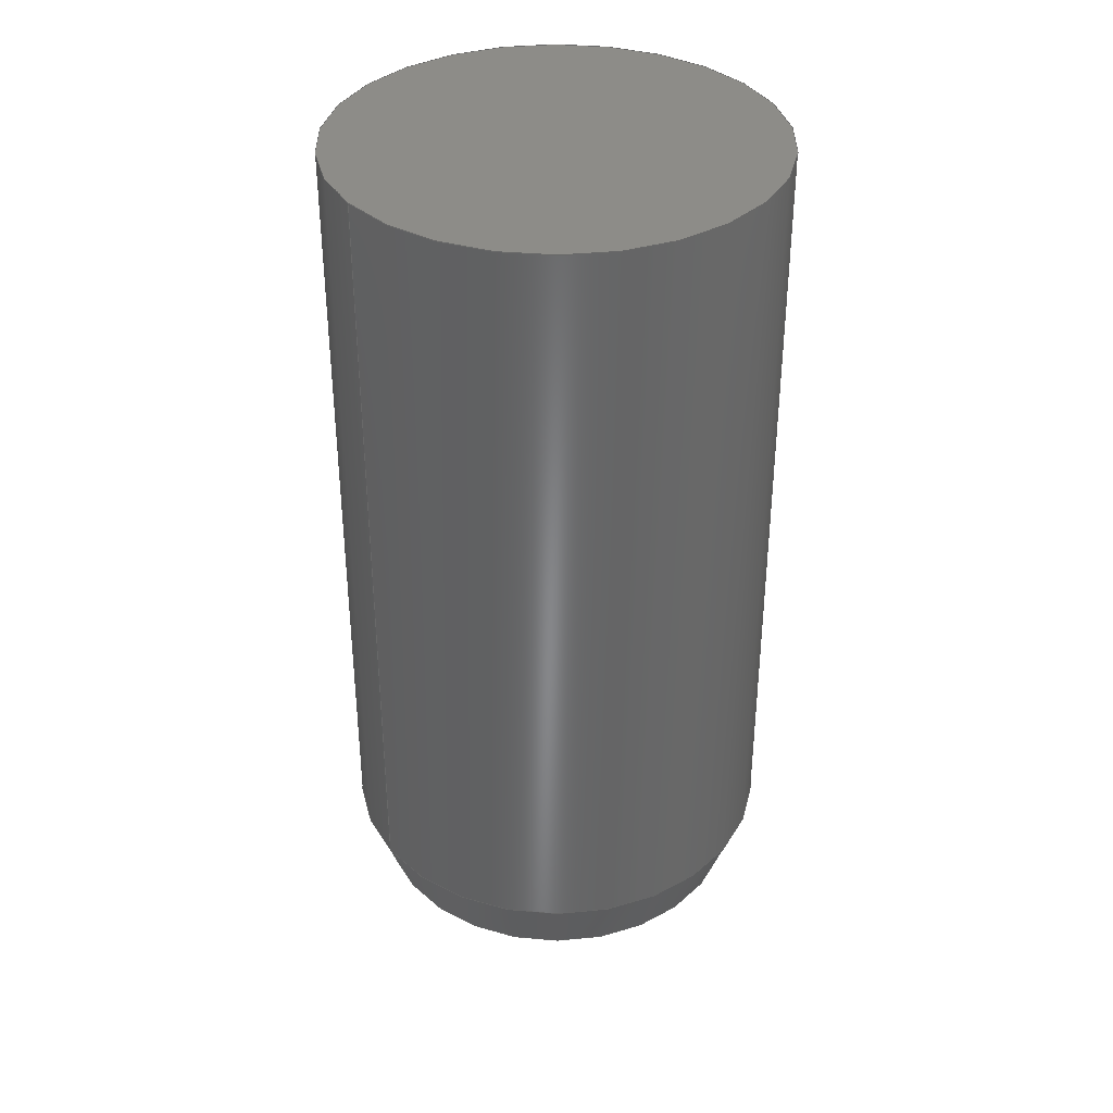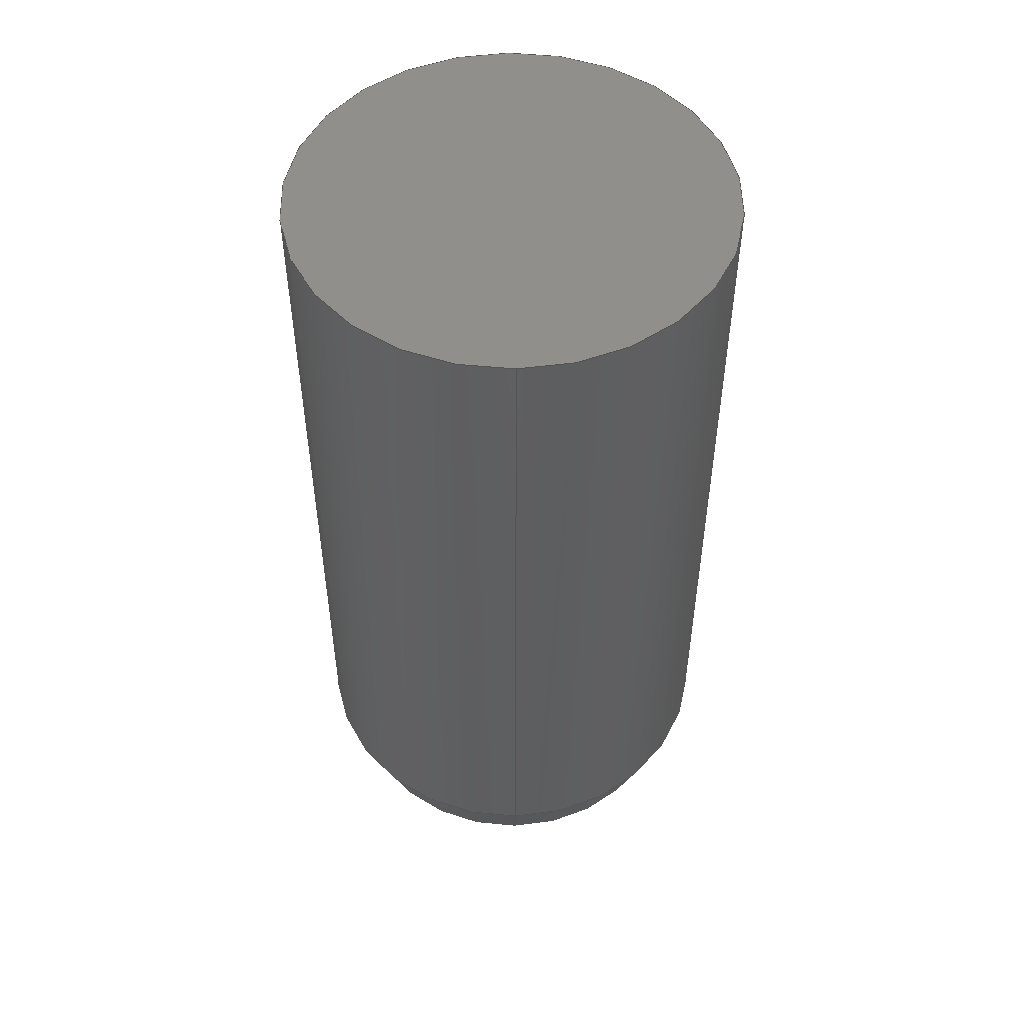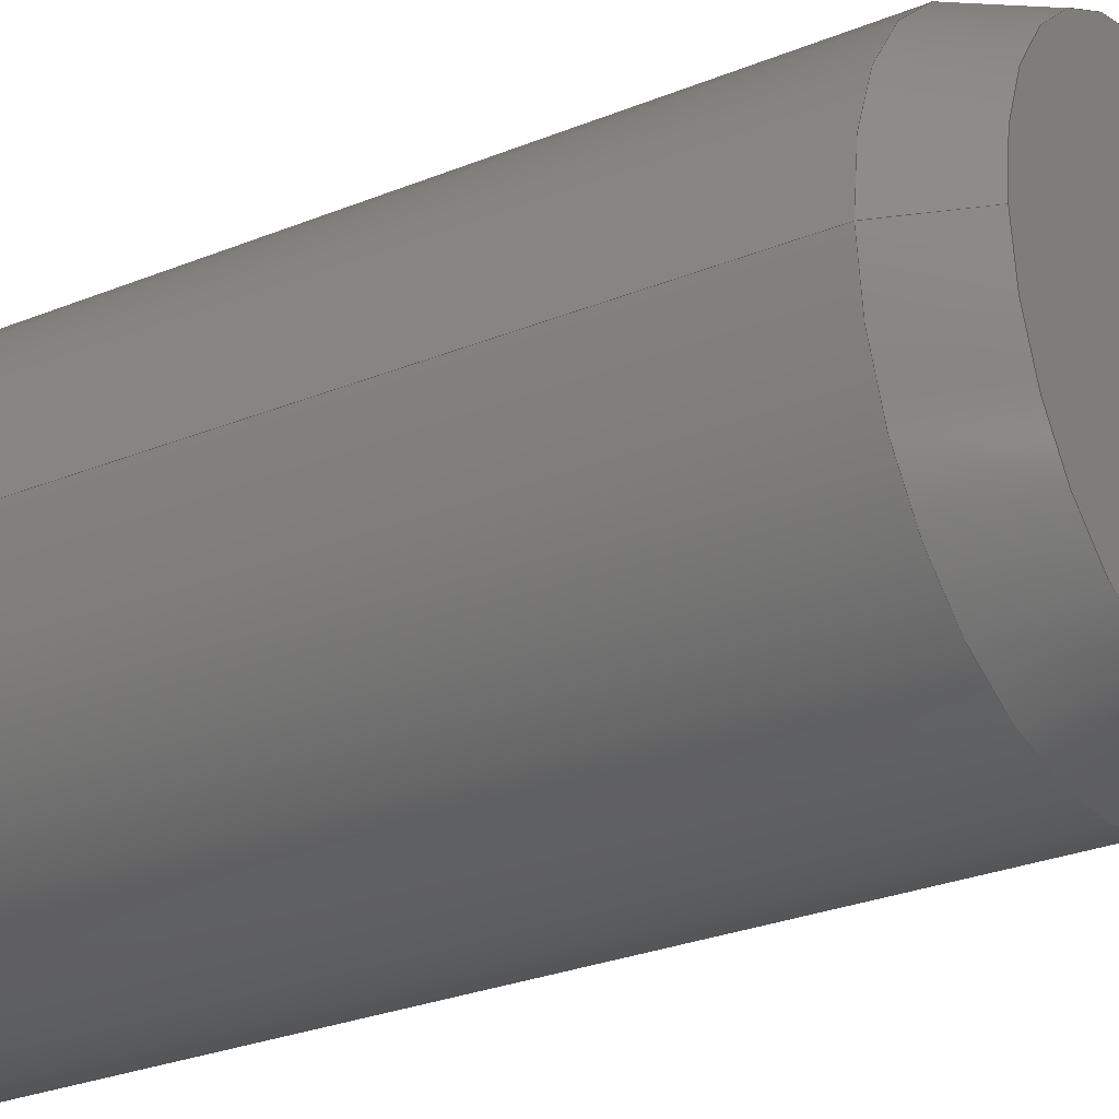
<metadata>
{"format":"step","ext":"stp","renderer":"f3d","projection":"perspective","resolution":1024,"background":"white","views":[{"elev":36.5,"azim":-34.9,"up":"+Y"},{"elev":51.2,"azim":-91.0,"up":"+Y"},{"elev":-27.1,"azim":-57.5,"up":"+Z"}]}
</metadata>
<code>
ISO-10303-21;
DATA;
#1=CARTESIAN_POINT('POINT1',(6.5,28,7.96e-16));
#2=VERTEX_POINT('VERTEX1',#1);
#3=CARTESIAN_POINT('POINT2',(-6.5,28,0));
#4=VERTEX_POINT('VERTEX2',#3);
#5=CARTESIAN_POINT('POS1',(2.22e-16,28,
   -2.22e-16));
#6=DIRECTION('DIR1',(0,-1,0));
#7=DIRECTION('DIR2',(1,0,3.416e-17));
#8=AXIS2_PLACEMENT_3D('AXIS1',#5,#6,#7);
#9=CIRCLE('ELLIPSE1',#8,6.5);
#10=EDGE_CURVE('EDGE1',#2,#4,#9,.T.);
#11=ORIENTED_EDGE('COEDGE1',*,*,#10,.F.);
#12=CARTESIAN_POINT('POS2',(2.22e-16,28,
   2.22e-16));
#13=DIRECTION('DIR3',(0,1,0));
#14=DIRECTION('DIR4',(1,0,-3.416e-17));
#15=AXIS2_PLACEMENT_3D('AXIS2',#12,#13,#14);
#16=CIRCLE('ELLIPSE2',#15,6.5);
#17=EDGE_CURVE('EDGE2',#2,#4,#16,.T.);
#18=ORIENTED_EDGE('COEDGE2',*,*,#17,.T.);
#19=EDGE_LOOP('NONE',(#11,#18));
#20=FACE_BOUND('LOOP1',#19,.T.);
#21=CARTESIAN_POINT('POS3',(0,28,0));
#22=DIRECTION('DIR5',(0,-1,0));
#23=DIRECTION('DIR6',(1,0,0));
#24=AXIS2_PLACEMENT_3D('AXIS3',#21,#22,#23);
#25=PLANE('PLANE1',#24);
#26=ADVANCED_FACE('FACE1',(#20),#25,.F.);
#27=ORIENTED_EDGE('COEDGE3',*,*,#10,.T.);
#28=CARTESIAN_POINT('POINT3',(-6.5,5,-1.592e-15)
   );
#29=VERTEX_POINT('VERTEX3',#28);
#30=CARTESIAN_POINT('POS4',(-6.5,5,-1.592e-15));
#31=DIRECTION('DIR7',(0,1,0));
#32=VECTOR('VEC1',#31,1);
#33=LINE('STRAIGHT1',#30,#32);
#34=EDGE_CURVE('EDGE3',#29,#4,#33,.T.);
#35=ORIENTED_EDGE('COEDGE4',*,*,#34,.F.);
#36=CARTESIAN_POINT('POINT4',(6.5,5,7.96e-16));
#37=VERTEX_POINT('VERTEX4',#36);
#38=CARTESIAN_POINT('POS5',(2.22e-16,5,0));
#39=DIRECTION('DIR8',(0,-1,0));
#40=DIRECTION('DIR9',(1,0,1.225e-16));
#41=AXIS2_PLACEMENT_3D('AXIS4',#38,#39,#40);
#42=CIRCLE('ELLIPSE3',#41,6.5);
#43=EDGE_CURVE('EDGE4',#37,#29,#42,.T.);
#44=ORIENTED_EDGE('COEDGE5',*,*,#43,.F.);
#45=CARTESIAN_POINT('POS6',(6.5,5,7.96e-16));
#46=DIRECTION('DIR10',(0,1,0));
#47=VECTOR('VEC2',#46,1);
#48=LINE('STRAIGHT2',#45,#47);
#49=EDGE_CURVE('EDGE5',#37,#2,#48,.T.);
#50=ORIENTED_EDGE('COEDGE6',*,*,#49,.T.);
#51=EDGE_LOOP('NONE',(#27,#35,#44,#50));
#52=FACE_BOUND('LOOP1',#51,.T.);
#53=CARTESIAN_POINT('POS7',(0,29.4,0));
#54=DIRECTION('DIR11',(0,-1,0));
#55=DIRECTION('DIR12',(-1,0,0));
#56=AXIS2_PLACEMENT_3D('AXIS5',#53,#54,#55);
#57=CYLINDRICAL_SURFACE('CONE_SURF1',#56,6.5);
#58=ADVANCED_FACE('FACE2',(#52),#57,.T.);
#59=CARTESIAN_POINT('POS8',(-4.441e-16,5,
   -2.22e-16));
#60=DIRECTION('DIR13',(0,1,0));
#61=DIRECTION('DIR14',(1,0,1.566e-16));
#62=AXIS2_PLACEMENT_3D('AXIS6',#59,#60,#61);
#63=CIRCLE('ELLIPSE4',#62,6.5);
#64=EDGE_CURVE('EDGE6',#37,#29,#63,.T.);
#65=ORIENTED_EDGE('COEDGE7',*,*,#64,.T.);
#66=ORIENTED_EDGE('COEDGE8',*,*,#34,.T.);
#67=ORIENTED_EDGE('COEDGE9',*,*,#17,.F.);
#68=ORIENTED_EDGE('COEDGE10',*,*,#49,.F.);
#69=EDGE_LOOP('NONE',(#65,#66,#67,#68));
#70=FACE_BOUND('LOOP1',#69,.T.);
#71=CARTESIAN_POINT('POS9',(0,29.4,0));
#72=DIRECTION('DIR15',(0,-1,0));
#73=DIRECTION('DIR16',(-1,0,0));
#74=AXIS2_PLACEMENT_3D('AXIS7',#71,#72,#73);
#75=CYLINDRICAL_SURFACE('CONE_SURF2',#74,6.5);
#76=ADVANCED_FACE('FACE3',(#70),#75,.T.);
#77=ORIENTED_EDGE('COEDGE11',*,*,#43,.T.);
#78=CARTESIAN_POINT('POINT5',(-5.75,3,0));
#79=VERTEX_POINT('VERTEX5',#78);
#80=CARTESIAN_POINT('POS10',(-5.75,3,-1.408e-15)
   );
#81=DIRECTION('DIR17',(-0.3511,0.9363,
   -8.6e-17));
#82=VECTOR('VEC3',#81,1);
#83=LINE('STRAIGHT3',#80,#82);
#84=EDGE_CURVE('EDGE7',#79,#29,#83,.T.);
#85=ORIENTED_EDGE('COEDGE12',*,*,#84,.F.);
#86=CARTESIAN_POINT('POINT6',(5.75,3,7.041e-16))
   ;
#87=VERTEX_POINT('VERTEX6',#86);
#88=CARTESIAN_POINT('POS11',(0,3,0));
#89=DIRECTION('DIR18',(3.089e-16,-1,
   3.783e-32));
#90=DIRECTION('DIR19',(1,3.089e-16,
   1.225e-16));
#91=AXIS2_PLACEMENT_3D('AXIS8',#88,#89,#90);
#92=CIRCLE('ELLIPSE5',#91,5.75);
#93=EDGE_CURVE('EDGE8',#87,#79,#92,.T.);
#94=ORIENTED_EDGE('COEDGE13',*,*,#93,.F.);
#95=CARTESIAN_POINT('POS12',(5.75,3,7.041e-16));
#96=DIRECTION('DIR20',(0.3511,0.9363,
   4.3e-17));
#97=VECTOR('VEC4',#96,1);
#98=LINE('STRAIGHT4',#95,#97);
#99=EDGE_CURVE('EDGE9',#87,#37,#98,.T.);
#100=ORIENTED_EDGE('COEDGE14',*,*,#99,.T.);
#101=EDGE_LOOP('NONE',(#77,#85,#94,#100));
#102=FACE_BOUND('LOOP1',#101,.T.);
#103=CARTESIAN_POINT('POS13',(0,-11.33,0))
   ;
#104=DIRECTION('DIR21',(0,1,0));
#105=DIRECTION('DIR22',(-1,0,0));
#106=AXIS2_PLACEMENT_3D('AXIS9',#103,#104,#105);
#107=CONICAL_SURFACE('CONE_SURF3',#106,0.375,0.3588);
#108=ADVANCED_FACE('FACE4',(#102),#107,.T.);
#109=CARTESIAN_POINT('POS14',(-2.22e-16,3,
   -8.882e-16));
#110=DIRECTION('DIR23',(-3.089e-16,1,
   -8.555e-32));
#111=DIRECTION('DIR24',(1,3.089e-16,
   2.769e-16));
#112=AXIS2_PLACEMENT_3D('AXIS10',#109,#110,#111);
#113=CIRCLE('ELLIPSE6',#112,5.75);
#114=EDGE_CURVE('EDGE10',#87,#79,#113,.T.);
#115=ORIENTED_EDGE('COEDGE15',*,*,#114,.T.);
#116=ORIENTED_EDGE('COEDGE16',*,*,#84,.T.);
#117=ORIENTED_EDGE('COEDGE17',*,*,#64,.F.);
#118=ORIENTED_EDGE('COEDGE18',*,*,#99,.F.);
#119=EDGE_LOOP('NONE',(#115,#116,#117,#118));
#120=FACE_BOUND('LOOP1',#119,.T.);
#121=CARTESIAN_POINT('POS15',(0,-11.33,0))
   ;
#122=DIRECTION('DIR25',(0,1,0));
#123=DIRECTION('DIR26',(-1,0,0));
#124=AXIS2_PLACEMENT_3D('AXIS11',#121,#122,#123);
#125=CONICAL_SURFACE('CONE_SURF4',#124,0.375,0.3588);
#126=ADVANCED_FACE('FACE5',(#120),#125,.T.);
#127=ORIENTED_EDGE('COEDGE19',*,*,#114,.F.);
#128=ORIENTED_EDGE('COEDGE20',*,*,#93,.T.);
#129=EDGE_LOOP('NONE',(#127,#128));
#130=FACE_BOUND('LOOP1',#129,.T.);
#131=CARTESIAN_POINT('POINT7',(2.2,3,2.694e-16))
   ;
#132=VERTEX_POINT('VERTEX7',#131);
#133=CARTESIAN_POINT('POINT8',(-2.2,3,0));
#134=VERTEX_POINT('VERTEX8',#133);
#135=CARTESIAN_POINT('POS16',(5.551e-17,3,
   4.441e-16));
#136=DIRECTION('DIR27',(0,-1,0));
#137=DIRECTION('DIR28',(1,0,-2.019e-16));
#138=AXIS2_PLACEMENT_3D('AXIS12',#135,#136,#137);
#139=CIRCLE('ELLIPSE7',#138,2.2);
#140=EDGE_CURVE('EDGE11',#132,#134,#139,.T.);
#141=ORIENTED_EDGE('COEDGE21',*,*,#140,.F.);
#142=CARTESIAN_POINT('POS17',(5.551e-17,3,
   -4.441e-16));
#143=DIRECTION('DIR29',(0,1,0));
#144=DIRECTION('DIR30',(1,0,2.019e-16));
#145=AXIS2_PLACEMENT_3D('AXIS13',#142,#143,#144);
#146=CIRCLE('ELLIPSE8',#145,2.2);
#147=EDGE_CURVE('EDGE12',#132,#134,#146,.T.);
#148=ORIENTED_EDGE('COEDGE22',*,*,#147,.T.);
#149=EDGE_LOOP('NONE',(#141,#148));
#150=FACE_BOUND('LOOP1',#149,.T.);
#151=CARTESIAN_POINT('POS18',(0,3,0));
#152=DIRECTION('DIR31',(0,-1,0));
#153=DIRECTION('DIR32',(1,0,0));
#154=AXIS2_PLACEMENT_3D('AXIS14',#151,#152,#153);
#155=PLANE('PLANE2',#154);
#156=ADVANCED_FACE('FACE6',(#130,#150),#155,.T.);
#157=ORIENTED_EDGE('COEDGE23',*,*,#140,.T.);
#158=CARTESIAN_POINT('POINT9',(-2.2,0,0));
#159=VERTEX_POINT('VERTEX9',#158);
#160=CARTESIAN_POINT('POS19',(-2.2,0,-5.388e-16)
   );
#161=DIRECTION('DIR33',(0,1,0));
#162=VECTOR('VEC5',#161,1);
#163=LINE('STRAIGHT5',#160,#162);
#164=EDGE_CURVE('EDGE13',#159,#134,#163,.T.);
#165=ORIENTED_EDGE('COEDGE24',*,*,#164,.F.);
#166=CARTESIAN_POINT('POINT10',(2.2,0,2.694e-16)
   );
#167=VERTEX_POINT('VERTEX10',#166);
#168=CARTESIAN_POINT('POS20',(-5.551e-17,0,
   -1.11e-16));
#169=DIRECTION('DIR34',(0,-1,0));
#170=DIRECTION('DIR35',(1,0,1.729e-16));
#171=AXIS2_PLACEMENT_3D('AXIS15',#168,#169,#170);
#172=CIRCLE('ELLIPSE9',#171,2.2);
#173=EDGE_CURVE('EDGE14',#167,#159,#172,.T.);
#174=ORIENTED_EDGE('COEDGE25',*,*,#173,.F.);
#175=CARTESIAN_POINT('POS21',(2.2,0,2.694e-16));
#176=DIRECTION('DIR36',(0,1,0));
#177=VECTOR('VEC6',#176,1);
#178=LINE('STRAIGHT6',#175,#177);
#179=EDGE_CURVE('EDGE15',#167,#132,#178,.T.);
#180=ORIENTED_EDGE('COEDGE26',*,*,#179,.T.);
#181=EDGE_LOOP('NONE',(#157,#165,#174,#180));
#182=FACE_BOUND('LOOP1',#181,.T.);
#183=CARTESIAN_POINT('POS22',(0,29.4,0));
#184=DIRECTION('DIR37',(0,-1,0));
#185=DIRECTION('DIR38',(-1,0,0));
#186=AXIS2_PLACEMENT_3D('AXIS16',#183,#184,#185);
#187=CYLINDRICAL_SURFACE('CONE_SURF5',#186,2.2);
#188=ADVANCED_FACE('FACE7',(#182),#187,.T.);
#189=CARTESIAN_POINT('POS23',(5.551e-17,0,
   -1.11e-16));
#190=DIRECTION('DIR39',(0,1,0));
#191=DIRECTION('DIR40',(1,0,1.729e-16));
#192=AXIS2_PLACEMENT_3D('AXIS17',#189,#190,#191);
#193=CIRCLE('ELLIPSE10',#192,2.2);
#194=EDGE_CURVE('EDGE16',#167,#159,#193,.T.);
#195=ORIENTED_EDGE('COEDGE27',*,*,#194,.T.);
#196=ORIENTED_EDGE('COEDGE28',*,*,#164,.T.);
#197=ORIENTED_EDGE('COEDGE29',*,*,#147,.F.);
#198=ORIENTED_EDGE('COEDGE30',*,*,#179,.F.);
#199=EDGE_LOOP('NONE',(#195,#196,#197,#198));
#200=FACE_BOUND('LOOP1',#199,.T.);
#201=CARTESIAN_POINT('POS24',(0,29.4,0));
#202=DIRECTION('DIR41',(0,-1,0));
#203=DIRECTION('DIR42',(-1,0,0));
#204=AXIS2_PLACEMENT_3D('AXIS18',#201,#202,#203);
#205=CYLINDRICAL_SURFACE('CONE_SURF6',#204,2.2);
#206=ADVANCED_FACE('FACE8',(#200),#205,.T.);
#207=ORIENTED_EDGE('COEDGE31',*,*,#194,.F.);
#208=ORIENTED_EDGE('COEDGE32',*,*,#173,.T.);
#209=EDGE_LOOP('NONE',(#207,#208));
#210=FACE_BOUND('LOOP1',#209,.T.);
#211=CARTESIAN_POINT('POS25',(0,0,0));
#212=DIRECTION('DIR43',(0,-1,0));
#213=DIRECTION('DIR44',(1,0,0));
#214=AXIS2_PLACEMENT_3D('AXIS19',#211,#212,#213);
#215=PLANE('PLANE3',#214);
#216=ADVANCED_FACE('FACE9',(#210),#215,.T.);
#217=CLOSED_SHELL('SHELL1',(#26,#58,#76,#108,#126,#156,#188,#206,#216));
#218=MANIFOLD_SOLID_BREP('LUMP1',#217);
#219=ADVANCED_BREP_SHAPE_REPRESENTATION('BODY0',(#218),#220);
#220=(GEOMETRIC_REPRESENTATION_CONTEXT(3) 
   GLOBAL_UNCERTAINTY_ASSIGNED_CONTEXT((#221)) 
   GLOBAL_UNIT_ASSIGNED_CONTEXT((#222,#223,#224)) REPRESENTATION_CONTEXT
   ('',''));
#221=UNCERTAINTY_MEASURE_WITH_UNIT(LENGTH_MEASURE(1e-06),#222,'','');
#222=(LENGTH_UNIT() NAMED_UNIT(*) SI_UNIT(.MILLI.,.METRE.));
#223=(NAMED_UNIT(*) PLANE_ANGLE_UNIT() SI_UNIT($,.RADIAN.));
#224=(NAMED_UNIT(*) SI_UNIT($,.STERADIAN.) SOLID_ANGLE_UNIT());
#225=APPLICATION_CONTEXT(
   'CONFIGURATION CONTROLLED 3D DESIGNS OF MECHANICAL PARTS AND 
ASSEMBLIES');
#226=APPLICATION_PROTOCOL_DEFINITION('INTERNATIONAL STANDARD',
   'config_control_design',1994,#225);
#227=MECHANICAL_CONTEXT('MECHANICAL_CONTEXT_NAME',#225,'mechanical');
#228=PRODUCT('PRODUCT_ID_1','PRODUCT_NAME_1','PRODUCT_DESCRIPTION',(#227
   ));
#229=PRODUCT_RELATED_PRODUCT_CATEGORY('detail',
   'PRODUCT_RELATED_PRODUCT_CATEGORY_DESCRIPTION',(#228));
#230=PERSON_AND_ORGANIZATION_ROLE('design_owner');
#231=CC_DESIGN_PERSON_AND_ORGANIZATION_ASSIGNMENT(#234,#230,(#228));
#232=PERSON('ID_1','PERSON_LAST_NAME','PERSON_FIRST_NAME',$,$,$);
#233=ORGANIZATION('ORGANIZATION_ID','ORGANIZATION_NAME',
   'ORGANIZATION_DESCRIPTION');
#234=PERSON_AND_ORGANIZATION(#232,#233);
#235=PRODUCT_DEFINITION_FORMATION_WITH_SPECIFIED_SOURCE(
   'PRODUCT_DEFINITION_FORMATION_ID',
   'PRODUCT_DEFINITION_FORMATION_DESCRIPTION',#228,.NOT_KNOWN.);
#236=PERSON_AND_ORGANIZATION_ROLE('creator');
#237=CC_DESIGN_PERSON_AND_ORGANIZATION_ASSIGNMENT(#240,#236,(#235));
#238=PERSON('ID_2','PERSON_LAST_NAME','PERSON_FIRST_NAME',$,$,$);
#239=ORGANIZATION('ORGANIZATION_ID','ORGANIZATION_NAME',
   'ORGANIZATION_DESCRIPTION');
#240=PERSON_AND_ORGANIZATION(#238,#239);
#241=PERSON_AND_ORGANIZATION_ROLE('part_supplier');
#242=CC_DESIGN_PERSON_AND_ORGANIZATION_ASSIGNMENT(#245,#241,(#235));
#243=PERSON('ID_3','PERSON_LAST_NAME','PERSON_FIRST_NAME',$,$,$);
#244=ORGANIZATION('ORGANIZATION_ID','ORGANIZATION_NAME',
   'ORGANIZATION_DESCRIPTION');
#245=PERSON_AND_ORGANIZATION(#243,#244);
#246=APPROVAL_STATUS('approved');
#247=APPROVAL(#246,'APPROVAL_LEVEL');
#248=CC_DESIGN_APPROVAL(#247,(#235));
#249=APPROVAL_ROLE('APPROVAL_ROLE');
#250=APPROVAL_PERSON_ORGANIZATION(#253,#247,#249);
#251=PERSON('ID_4','PERSON_LAST_NAME','PERSON_FIRST_NAME',$,$,$);
#252=ORGANIZATION('ORGANIZATION_ID','ORGANIZATION_NAME',
   'ORGANIZATION_DESCRIPTION');
#253=PERSON_AND_ORGANIZATION(#251,#252);
#254=APPROVAL_DATE_TIME(#258,#247);
#255=CALENDAR_DATE(1997,1,1);
#256=COORDINATED_UNIVERSAL_TIME_OFFSET(0,0,.AHEAD.);
#257=LOCAL_TIME(0,0,0,#256);
#258=DATE_AND_TIME(#255,#257);
#259=SECURITY_CLASSIFICATION_LEVEL('classified');
#260=SECURITY_CLASSIFICATION('SECURITY_CLASSIFICATION_NAME',
   'SECURITY_CLASSIFICATION_PURPOSE',#259);
#261=CC_DESIGN_SECURITY_CLASSIFICATION(#260,(#235));
#262=APPROVAL_STATUS('approved');
#263=APPROVAL(#262,'APPROVAL_LEVEL');
#264=CC_DESIGN_APPROVAL(#263,(#260));
#265=APPROVAL_ROLE('APPROVAL_ROLE');
#266=APPROVAL_PERSON_ORGANIZATION(#269,#263,#265);
#267=PERSON('ID_5','PERSON_LAST_NAME','PERSON_FIRST_NAME',$,$,$);
#268=ORGANIZATION('ORGANIZATION_ID','ORGANIZATION_NAME',
   'ORGANIZATION_DESCRIPTION');
#269=PERSON_AND_ORGANIZATION(#267,#268);
#270=APPROVAL_DATE_TIME(#274,#263);
#271=CALENDAR_DATE(1997,1,1);
#272=COORDINATED_UNIVERSAL_TIME_OFFSET(0,0,.AHEAD.);
#273=LOCAL_TIME(0,0,0,#272);
#274=DATE_AND_TIME(#271,#273);
#275=PERSON_AND_ORGANIZATION_ROLE('classification_officer');
#276=CC_DESIGN_PERSON_AND_ORGANIZATION_ASSIGNMENT(#279,#275,(#260));
#277=PERSON('ID_6','PERSON_LAST_NAME','PERSON_FIRST_NAME',$,$,$);
#278=ORGANIZATION('ORGANIZATION_ID','ORGANIZATION_NAME',
   'ORGANIZATION_DESCRIPTION');
#279=PERSON_AND_ORGANIZATION(#277,#278);
#280=DATE_TIME_ROLE('classification_date');
#281=CC_DESIGN_DATE_AND_TIME_ASSIGNMENT(#285,#280,(#260));
#282=CALENDAR_DATE(1997,1,1);
#283=COORDINATED_UNIVERSAL_TIME_OFFSET(0,0,.AHEAD.);
#284=LOCAL_TIME(0,0,0,#283);
#285=DATE_AND_TIME(#282,#284);
#286=DESIGN_CONTEXT('DESIGN_CONTEXT_NAME',#225,'design');
#287=PRODUCT_DEFINITION('PRODUCT_DEFINITION_ID',
   'PRODUCT_DEFINITION_DESCRIPTION',#235,#286);
#288=PERSON_AND_ORGANIZATION_ROLE('creator');
#289=CC_DESIGN_PERSON_AND_ORGANIZATION_ASSIGNMENT(#292,#288,(#287));
#290=PERSON('ID_7','PERSON_LAST_NAME','PERSON_FIRST_NAME',$,$,$);
#291=ORGANIZATION('ORGANIZATION_ID','ORGANIZATION_NAME',
   'ORGANIZATION_DESCRIPTION');
#292=PERSON_AND_ORGANIZATION(#290,#291);
#293=DATE_TIME_ROLE('creation_date');
#294=CC_DESIGN_DATE_AND_TIME_ASSIGNMENT(#298,#293,(#287));
#295=CALENDAR_DATE(1997,1,1);
#296=COORDINATED_UNIVERSAL_TIME_OFFSET(0,0,.AHEAD.);
#297=LOCAL_TIME(0,0,0,#296);
#298=DATE_AND_TIME(#295,#297);
#299=APPROVAL_STATUS('approved');
#300=APPROVAL(#299,'APPROVAL_LEVEL');
#301=CC_DESIGN_APPROVAL(#300,(#287));
#302=APPROVAL_ROLE('APPROVAL_ROLE');
#303=APPROVAL_PERSON_ORGANIZATION(#306,#300,#302);
#304=PERSON('ID_8','PERSON_LAST_NAME','PERSON_FIRST_NAME',$,$,$);
#305=ORGANIZATION('ORGANIZATION_ID','ORGANIZATION_NAME',
   'ORGANIZATION_DESCRIPTION');
#306=PERSON_AND_ORGANIZATION(#304,#305);
#307=APPROVAL_DATE_TIME(#311,#300);
#308=CALENDAR_DATE(1997,1,1);
#309=COORDINATED_UNIVERSAL_TIME_OFFSET(0,0,.AHEAD.);
#310=LOCAL_TIME(0,0,0,#309);
#311=DATE_AND_TIME(#308,#310);
#312=PRODUCT_DEFINITION_SHAPE('PRODUCT_DEFINITION_SHAPE_NAME',
   'PRODUCT_DEFINITION_SHAPE_DESCRIPTION',#287);
#313=SHAPE_DEFINITION_REPRESENTATION(#312,#219);
ENDSEC;
END-ISO-10303-21;
                
                  
               
                   
                    
     
                

</code>
